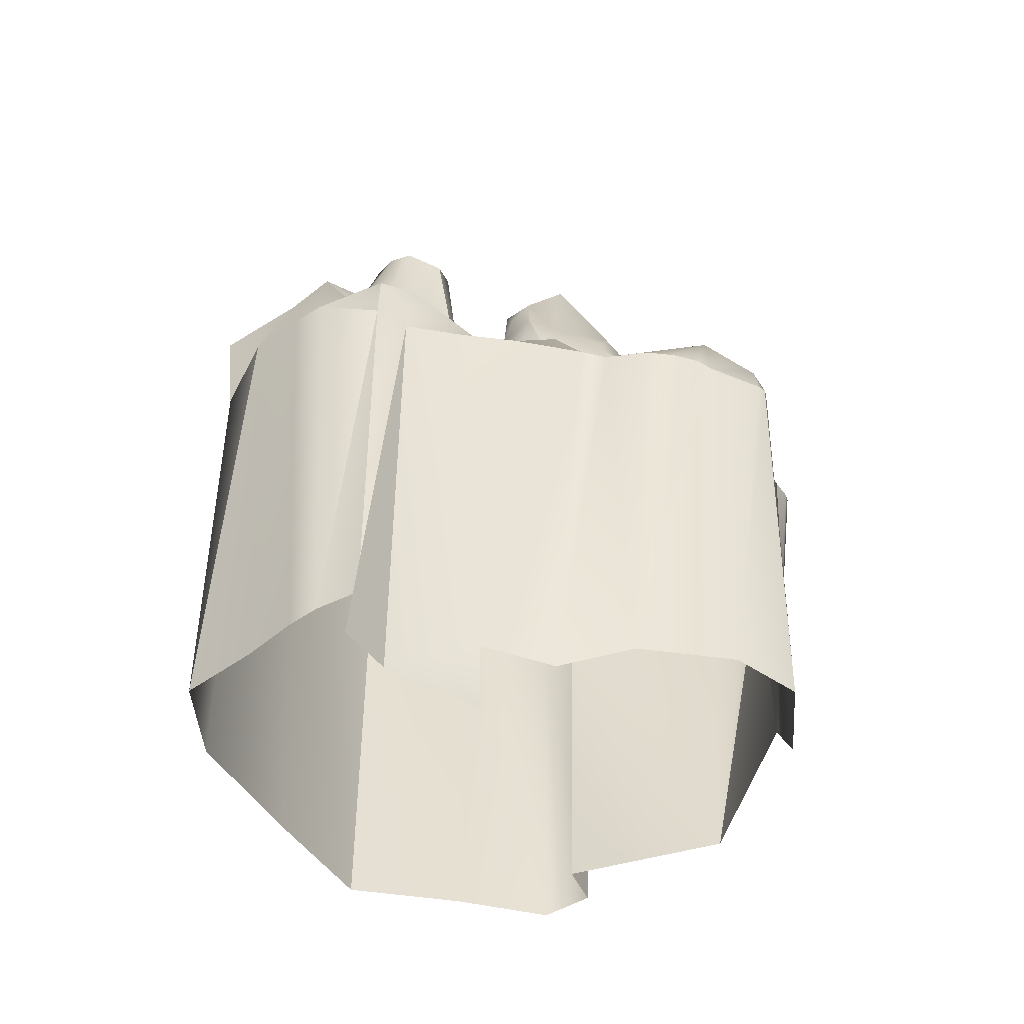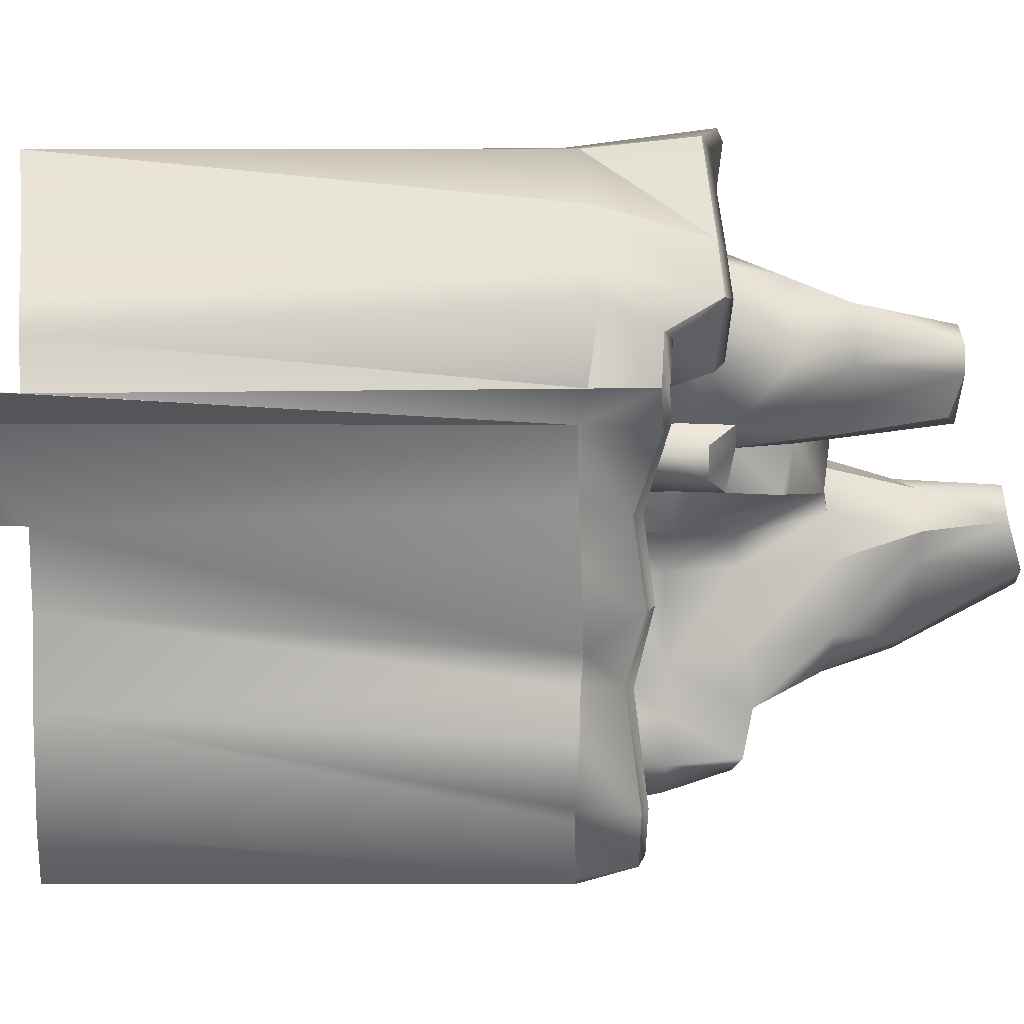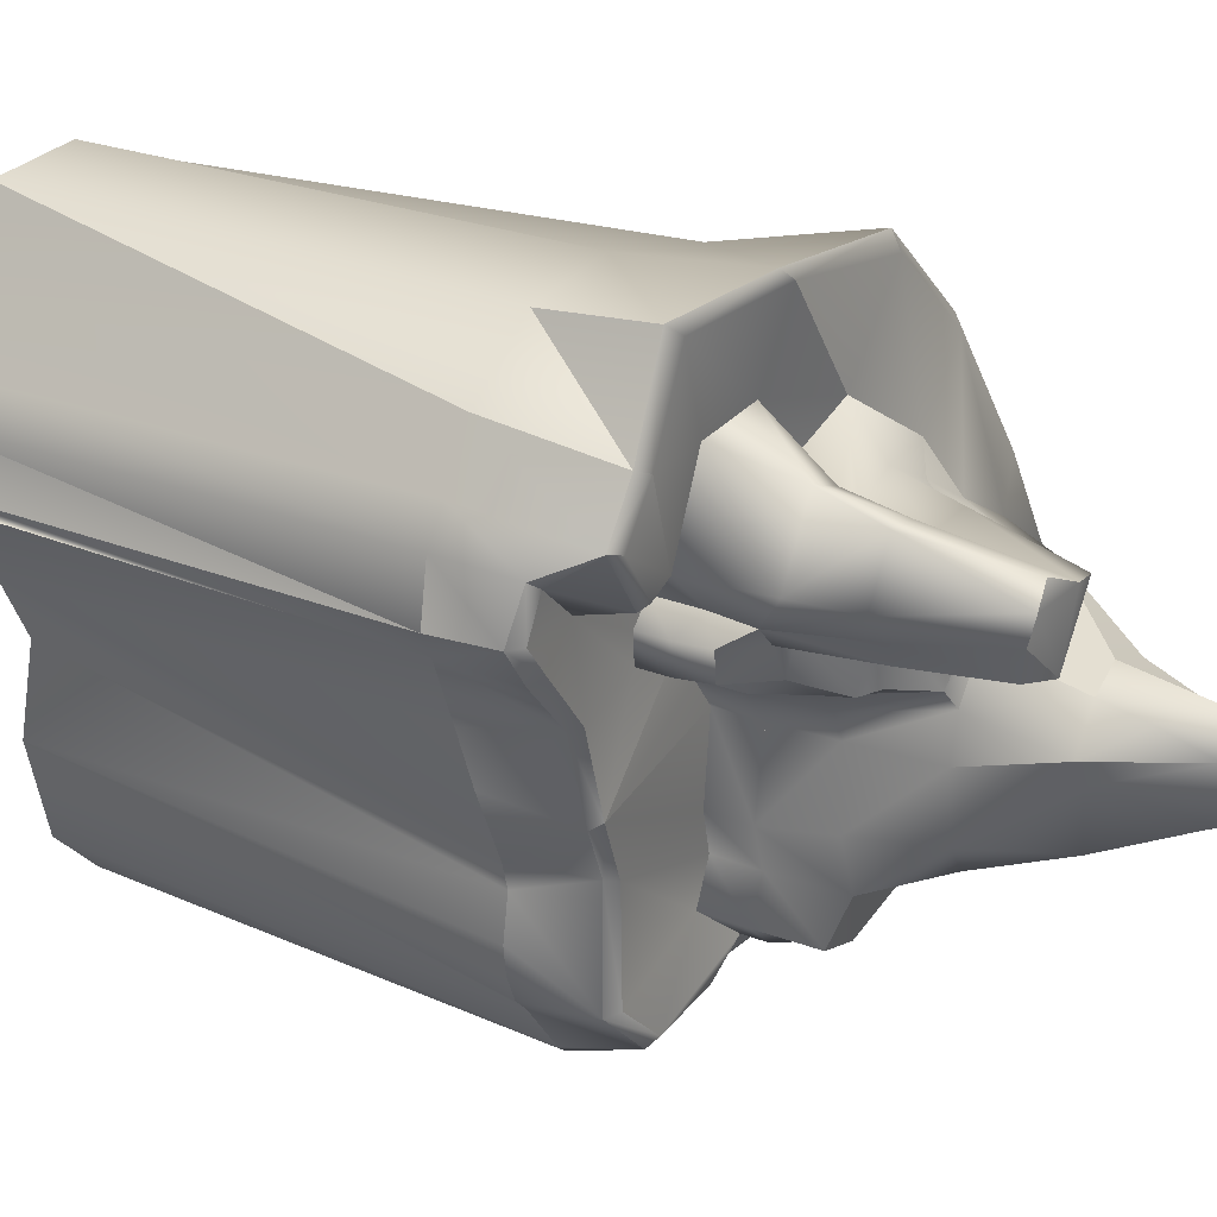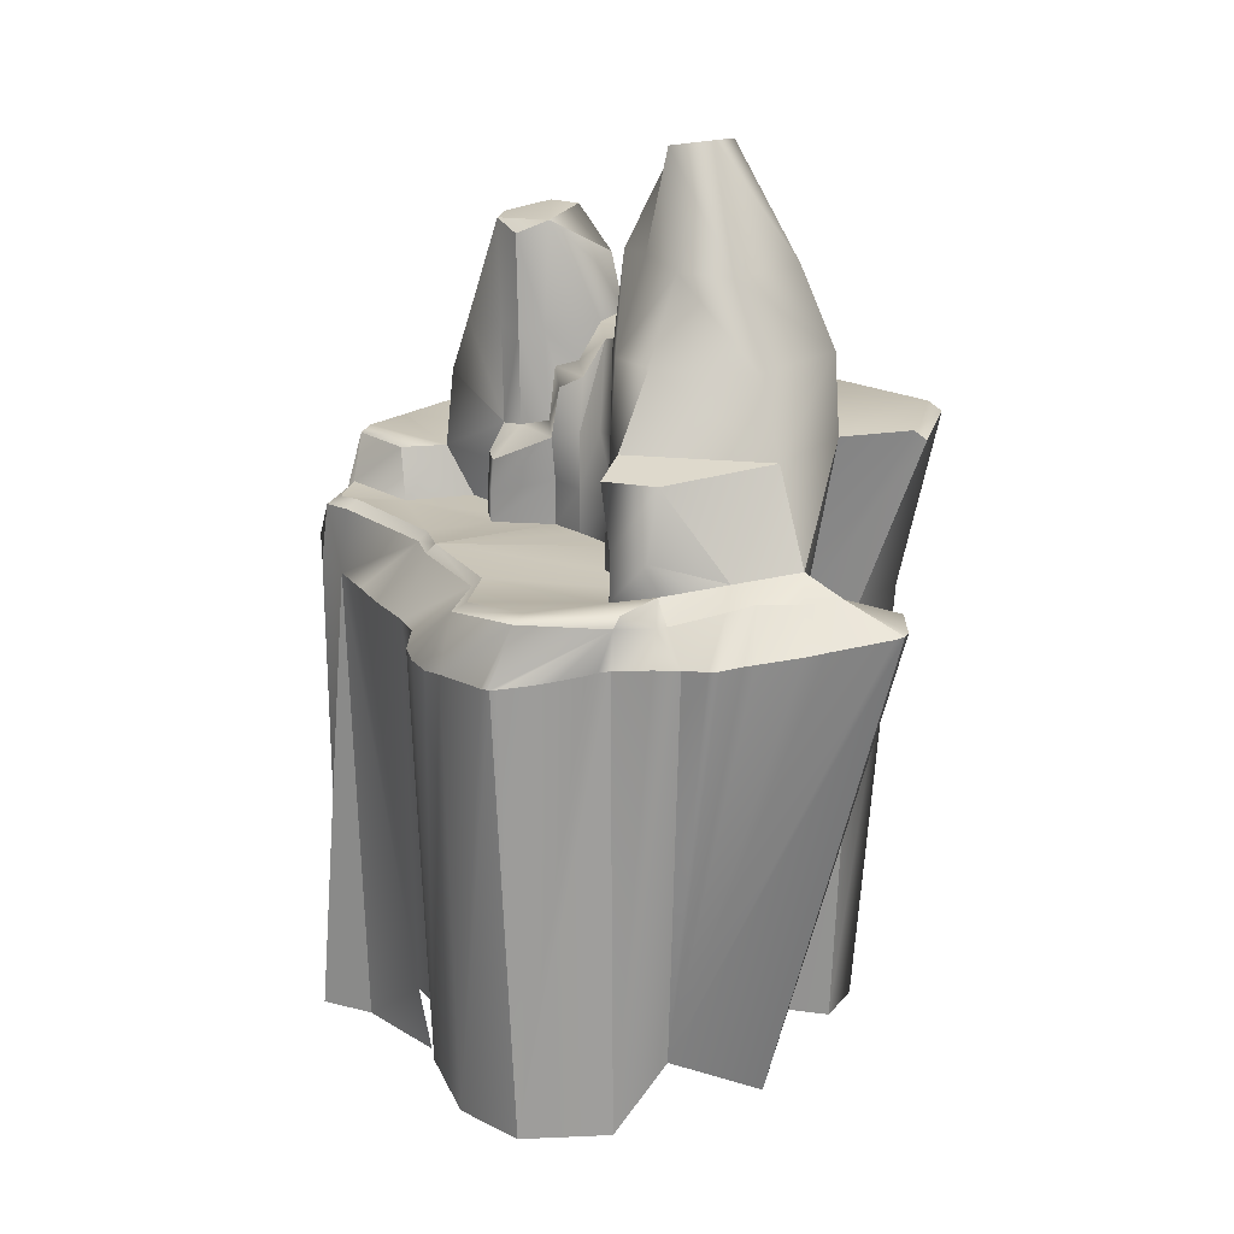
<metadata>
{"format":"obj","ext":"obj","renderer":"f3d","projection":"perspective","resolution":1024,"background":"white","views":[{"elev":-46.7,"azim":94.1,"up":"+Y"},{"elev":6.4,"azim":83.5,"up":"+Z"},{"elev":28.9,"azim":119.8,"up":"+Z"},{"elev":18.9,"azim":175.6,"up":"+Y"}]}
</metadata>
<code>
g san004
v 2975 351.2 -1547
v 2946 350.1 -1504
v 2991 287 -1517
v 3037 225.9 -1551
v 3037 225.9 -1551
v 3013 227.4 -1592
v 2986 364.8 -1607
v 2975 351.2 -1547
v 2986 364.8 -1607
v 2931 374.4 -1632
v 2903 372.6 -1604
v 2912 353.3 -1542
v 2946 350.1 -1504
v 2998 106.2 -1474
v 2993 225.2 -1502
v 2922 216.3 -1498
v 2922 216.3 -1498
v 2993 225.2 -1502
v 3040 104.7 -1527
v 2998 106.2 -1474
v 3054 104.5 -1585
v 3058 112.6 -1674
v 2983 221.2 -1689
v 2914 218.5 -1715
v 2931 374.4 -1632
v 2822 220.5 -1643
v 2903 372.6 -1604
v 2847 217.8 -1532
v 2912 353.3 -1542
v 2922 216.3 -1498
v 2946 350.1 -1504
v 2912 353.3 -1542
v 2912 353.3 -1542
v 2847 217.8 -1532
v 2922 216.3 -1498
v 2805 103.5 -1468
v 3058 96.39 -1500
v 3040 104.7 -1527
v 2998 106.2 -1474
v 2910 95.85 -1400
v 3052 -96.86 -1594
v 3053 -11.6 -1590
v 3068 -15.06 -1551
v 3058 96.39 -1500
v 3072 -96.86 -1706
v 3066 -3.126 -1692
v 3020 109.5 -1723
v 3061 10.97 -1762
v 2887 107.8 -1757
v 2775 107.9 -1642
v 2805 103.5 -1468
v 2805 103.5 -1468
v 2998 106.2 -1474
v 2805 103.5 -1468
v 2910 95.85 -1400
v 3061 10.97 -1762
v 3072 -96.86 -1706
v 3059 -15.54 -1721
v 3011 -31.76 -1528
v 3058 96.39 -1500
v 2910 95.85 -1400
v 2910 95.85 -1400
v 3126 238.7 -1411
v 3192 232.1 -1349
v 3170 219.5 -1400
v 3126 238.7 -1411
v 3064 183.6 -1410
v 3039 186.6 -1362
v 3126 238.7 -1411
v 3039 186.6 -1362
v 3080 245.1 -1321
v 3080 245.1 -1321
v 3118 249 -1312
v 3180 235.6 -1317
v 3192 232.1 -1349
v 3190 92.04 -1383
v 3170 219.5 -1400
v 3192 232.1 -1349
v 3134 93.3 -1427
v 3170 219.5 -1400
v 3168 92.57 -1419
v 3058 103.4 -1425
v 3022 105.9 -1363
v 3035 18.76 -1287
v 3022 105.9 -1363
v 2962 24.58 -1332
v 3157 232.8 -1292
v 3189 -38.01 -1405
v 3167 -33.89 -1433
v 3168 92.57 -1419
v 3233 93.59 -1334
v 3129 -38.01 -1491
v 3129 -27.83 -1438
v 3167 -33.89 -1433
v 3189 -38.01 -1405
v 3210 -73.03 -1427
v 3058 103.4 -1425
v 3088 51.96 -1429
v 3118 31.47 -1495
v 2910 95.85 -1400
v 3022 105.9 -1363
v 3022 105.9 -1363
v 3053 105.6 -1300
v 3022 105.9 -1363
v 2910 95.85 -1400
v 2962 24.58 -1332
v 3118 249 -1312
v 3114 98.27 -1305
v 3150 97.78 -1272
v 3112 18.76 -1301
v 3194 95.19 -1264
v 3180 235.6 -1317
v 3157 232.8 -1292
v 3137 -70.78 -1197
v 3107 -70.78 -1299
v 3005 -42.41 -1240
v 2769 -2.685 -1648
v 2675 9.095 -1667
v 2637 19.55 -1556
v 2789 36.31 -1448
v 2669 -7.662 -1435
v 2751 -39.13 -1272
v 2879 29.28 -1388
v 2903 -7.538 -1319
v 2898 -41.87 -1133
v 2738 -52.21 -1259
v 2898 -53.65 -1110
v 3005 -42.41 -1240
v 3121 -43.16 -1078
v 2898 -53.65 -1110
v 3135 -53.06 -1063
v 3121 -43.16 -1078
v 3256 -83.27 -1090
v 3273 -95.89 -1075
v 3212 -89.07 -1213
v 3324 -77.28 -1194
v 3338 -89.07 -1188
v 3267 -89.06 -1326
v 3324 -77.28 -1194
v 3373 -77.28 -1253
v 3391 -148 -1387
v 3435 -166 -1344
v 3407 -159.1 -1394
v 3199 -151 -1922
v 3080 -159.1 -1926
v 3071 -144.3 -1918
v 3185 -140.9 -1911
v 3022 -135.8 -1880
v 3077 -159.1 -1827
v 3270 -159.1 -1844
v 3243 -174.8 -1700
v 3251 -148 -1842
v 3229 -162.6 -1705
v 3051 -159.1 -1771
v 3229 -162.6 -1705
v 3287 -147.7 -1601
v 3308 -176.6 -1496
v 3299 -159.1 -1606
v 3287 -147.7 -1601
v 3053 -159.1 -1594
v 3095 -155.8 -1540
v 3287 -147.7 -1601
v 3124 -159.1 -1489
v 3210 -159.1 -1470
v 3287 -147.7 -1601
v 3297 -163.5 -1493
v 3213 -159.1 -1429
v 3326 -159.1 -1358
v 3230 -159.1 -1339
v 3415 -153.7 -1347
v 3407 -159.1 -1286
v 3435 -166 -1344
v 3417 -254.4 -1385
v 3407 -159.1 -1394
v 3444 -247.4 -1344
v 3228 -229 -1934
v 3219 -227.9 -1936
v 3080 -159.1 -1926
v 3199 -151 -1922
v 3083 -211.1 -1928
v 3034 -205.5 -1944
v 3027 -166.1 -1908
v 3071 -144.3 -1918
v 3287 -238.4 -1849
v 3238 -230.5 -1924
v 3270 -159.1 -1844
v 3320 -236.8 -1687
v 3327 -239.1 -1748
v 3243 -174.8 -1700
v 3389 -249 -1471
v 3308 -176.6 -1496
v 3333 -235.5 -1647
v 3299 -159.1 -1606
v 3367 -242.7 -1550
v 3449 -235.3 -1257
v 3444 -247.4 -1344
v 3435 -166 -1344
v 3407 -159.1 -1286
v 3440 -842.9 -1344
v 3202 -842.9 -1923
v 3080 -842.9 -1923
v 3083 -211.1 -1928
v 3219 -227.9 -1936
v 3228 -229 -1934
v 3080 -842.9 -1923
v 3009 -749.8 -1909
v 3001 -202 -1958
v 3034 -205.5 -1944
v 3083 -211.1 -1928
v 3272 -842.9 -1845
v 3202 -842.9 -1923
v 3228 -229 -1934
v 3238 -230.5 -1924
v 3287 -238.4 -1849
v 3305 -842.9 -1707
v 3327 -239.1 -1748
v 3320 -236.8 -1687
v 3417 -254.4 -1385
v 3325 -842.9 -1497
v 3389 -249 -1471
v 3277 -842.9 -1597
v 3333 -235.5 -1647
v 3367 -242.7 -1550
v 3415 -844.9 -1286
v 3440 -842.9 -1344
v 3444 -247.4 -1344
v 3467 -939.8 -1336
v 3397 -939.8 -1378
v 3417 -254.4 -1385
v 3467 -939.8 -1336
v 3397 -939.8 -1378
v 3308 -939.8 -1496
v 3267 -89.06 -1326
v 3330 -89.07 -1334
v 3326 -159.1 -1358
v 3230 -159.1 -1339
v 3398 -148 -1294
v 3387 -89.06 -1249
v 3407 -159.1 -1286
v 3387 -89.06 -1249
v 3330 -89.07 -1334
v 3035 -96.86 -1870
v 3076 -96.86 -1828
v 3077 -159.1 -1827
v 3022 -135.8 -1880
v 3050 -96.86 -1773
v 3051 -159.1 -1771
v 3073 -154.7 -1705
v 3053 -159.1 -1594
v 3095 -96.86 -1540
v 3095 -155.8 -1540
v 3095 -96.86 -1540
v 3124 -96.86 -1489
v 3124 -159.1 -1489
v 3095 -155.8 -1540
v 3124 -96.86 -1489
v 3210 -119 -1470
v 3210 -159.1 -1470
v 3124 -159.1 -1489
v 3184 -96.86 -1403
v 3267 -89.06 -1326
v 3230 -159.1 -1339
v 3184 -159.1 -1403
v 3213 -159.1 -1429
v 3213 -119 -1429
v 3184 -159.1 -1403
v 3146 18.47 -1260
v 3107 -70.78 -1299
v 3137 -70.78 -1197
v 3005 -42.41 -1240
v 2769 -2.685 -1648
v 2789 36.31 -1448
v 2910 95.85 -1400
v 2879 29.28 -1388
v 2879 29.28 -1388
v 2903 -7.538 -1319
v 3201 18.76 -1234
v 3212 -89.07 -1213
v 3256 17.76 -1326
v 3019 -7.115 -1847
v 3087 -6.288 -1819
v 3129 -38.01 -1491
v 3093 -23.34 -1521
v 3129 -38.01 -1491
v 3206 -73.03 -1467
v 3189 -38.01 -1405
v 3210 -73.03 -1427
v 3184 -96.86 -1403
v 2800 -233.3 -1606
v 2733 -233.3 -1631
v 2659 -2.685 -1674
v 2675 9.095 -1667
v 2769 -2.685 -1648
v 2733 -233.3 -1631
v 2670 -233.3 -1554
v 2621 9.229 -1571
v 2659 -2.685 -1674
v 2709 -233.3 -1418
v 2656 -19.44 -1434
v 2760 -233.3 -1252
v 2738 -52.21 -1259
v 2760 -233.3 -1252
v 2942 -233.3 -1146
v 2898 -53.65 -1110
v 2738 -52.21 -1259
v 3132 -233.3 -1086
v 3135 -53.06 -1063
v 3271 -233.3 -1089
v 3273 -95.89 -1075
v 3376 -233.3 -1149
v 3338 -89.07 -1188
v 3338 -89.07 -1188
v 3273 -95.89 -1075
v 3271 -233.3 -1089
v 3376 -233.3 -1149
v 3422 -233.3 -1216
v 3387 -89.06 -1249
v 2816 -844.9 -1594
v 2754 -844.9 -1615
v 2733 -233.3 -1631
v 2800 -233.3 -1606
v 2754 -844.9 -1615
v 2714 -844.9 -1550
v 2760 -844.9 -1417
v 2807 -849.3 -1258
v 2807 -849.3 -1258
v 2964 -847.6 -1175
v 3138 -845.5 -1091
v 3268 -847.3 -1090
v 3268 -847.3 -1090
v 3334 -844.9 -1184
v 3387 -844.9 -1246
v 3206 -73.03 -1467
v 2933 -123.7 -1874
v 2867 8.302 -1807
v 3019 -7.115 -1847
v 3061 10.97 -1762
v 3087 -6.288 -1819
v 2843 -111.6 -1869
v 2867 8.302 -1807
v 2867 8.302 -1807
v 2933 -123.7 -1874
v 2974 -129.3 -1877
v 2933 -123.7 -1874
v 2907 -136.2 -1914
v 2843 -111.6 -1869
v 2944 -145.2 -1916
v 2974 -129.3 -1877
v 3014 -162.7 -1912
v 2798 -138.7 -1895
v 2722 -176 -1918
v 2716 -175.1 -1850
v 2800 -233.3 -1606
v 2843 -111.6 -1869
v 3009 -749.8 -1909
v 2874 -844.9 -1818
v 2728 -176.6 -1929
v 2957 -197.2 -1977
v 2971 -198.6 -1974
v 2874 -844.9 -1818
v 2816 -844.9 -1594
v 2800 -233.3 -1606
v 2722 -176 -1918
v 2728 -176.6 -1929
v 3189 -38.01 -1405
v 3184 -159.1 -1403
v 3304 -240 -1829
v 3304 -240 -1829
v 3320 -240.5 -1790
v 3320 -240.5 -1790
v 3098 -213.1 -1927
v 3098 -213.1 -1927
v 3177 -222.8 -1939
v 3177 -222.8 -1939
v 3148 -219.1 -1936
v 3148 -219.1 -1936
v 3014 -162.7 -1912
v 3022 -135.8 -1880
v 3001 -202 -1958
v 2971 -198.6 -1974
v 2944 -145.2 -1916
v 3001 -202 -1958
v 2929 -194.7 -1970
v 2957 -197.2 -1977
v 2929 -194.7 -1970
v 2907 -136.2 -1914
v 2741 -177.6 -1936
v 2848 -140.8 -1905
v 2914 -193.4 -1968
v 2914 -193.4 -1968
v 2855 -187.5 -1963
v 2848 -140.8 -1905
v 2855 -187.5 -1963
v 2798 -138.7 -1895
v 2823 -184.5 -1955
v 2823 -184.5 -1955
v 2741 -177.6 -1936
v 2798 -138.7 -1895
v 2716 -175.1 -1850
v 2800 -233.3 -1606
v 2769 -2.685 -1648
v 2728 -176.6 -1929
v 2728 -176.6 -1929
v 3022 -135.8 -1880
v 2843 -111.6 -1869
v 3112 -214.6 -1932
v 3112 -214.6 -1932
v 3251 -148 -1842
v 3073 -154.7 -1705
v 3287 -147.7 -1601
v 3297 -163.5 -1493
v 3391 -148 -1387
v 3415 -153.7 -1347
v 3398 -148 -1294
v 2659 -2.685 -1674
v 2621 9.229 -1571
v 2656 -19.44 -1434
v 3387 -89.06 -1249
v 3325 -77.28 -1323
v 3387 -89.06 -1249
v 3330 -89.07 -1334
v 3189 -38.01 -1405
v 3129 -27.83 -1438
v 3088 51.96 -1429
v 3061 10.97 -1762
v 3011 -31.76 -1528
v 3052 -96.86 -1594
v 3052 -96.86 -1594
v 3093 -23.34 -1521
v 3086 45.9 -1498
v 3058 96.39 -1500
v 3086 45.9 -1498
v 3120 45.85 -1434
v 3120 45.85 -1434
v 3118 31.47 -1495
f 3 1 2
f 4 1 3
f 6 1 5
f 7 1 6
f 16 14 15
f 18 2 17
f 18 19 4
f 19 18 20
f 21 4 19
f 5 22 6
f 22 5 21
f 6 23 7
f 23 6 22
f 7 24 25
f 24 7 23
f 25 26 27
f 26 25 24
f 27 28 29
f 28 27 26
f 32 30 31
f 35 33 34
f 16 36 14
f 39 37 38
f 37 39 40
f 43 41 42
f 43 19 44
f 42 45 46
f 45 42 41
f 22 47 23
f 48 46 45
f 23 49 24
f 49 23 47
f 24 50 26
f 50 24 49
f 26 51 28
f 51 26 50
f 34 52 35
f 55 53 54
f 58 56 57
f 61 59 60
f 62 56 58
f 68 66 67
f 71 69 70
f 78 76 77
f 80 79 66
f 79 80 81
f 66 82 67
f 82 66 79
f 67 83 68
f 83 67 82
f 86 84 85
f 90 88 89
f 76 78 91
f 94 92 93
f 96 94 95
f 98 37 97
f 99 93 92
f 97 100 101
f 100 97 37
f 70 102 103
f 106 104 105
f 71 103 107
f 103 71 70
f 107 108 109
f 110 108 84
f 113 111 112
f 109 113 107
f 112 91 78
f 91 112 111
f 244 242 243
f 242 244 245
f 247 243 246
f 243 247 244
f 248 246 45
f 246 248 247
f 249 45 41
f 45 249 248
f 251 41 250
f 41 251 249
f 254 252 253
f 252 254 255
f 258 256 257
f 256 258 259
f 262 260 261
f 260 262 263
f 266 264 265
f 257 264 258
f 268 267 110
f 267 268 269
f 270 110 84
f 110 270 268
f 271 51 50
f 51 271 272
f 272 273 51
f 273 272 274
f 275 106 105
f 106 275 276
f 276 84 86
f 84 276 270
f 269 277 267
f 277 269 278
f 278 279 277
f 279 278 261
f 243 280 281
f 280 243 242
f 246 281 48
f 281 246 243
f 48 45 246
f 250 41 43
f 253 252 282
f 283 282 252
f 257 284 285
f 284 257 256
f 261 286 279
f 286 261 260
f 288 265 287
f 285 265 257
f 333 92 94
f 109 111 113
f 335 280 334
f 338 336 337
f 340 339 271
f 340 50 49
f 341 337 336
f 342 280 242
f 334 242 343
f 346 344 345
f 349 347 348
f 352 350 351
f 350 353 354
f 96 333 94
f 288 287 365
f 285 287 265
f 266 265 288
f 257 265 264
f 346 345 388
f 346 388 394
f 401 354 400
f 353 350 352
f 347 345 344
f 403 351 350
f 343 242 245
f 349 348 404
f 348 347 344
f 405 335 334
f 84 103 102
f 103 108 107
f 103 84 108
f 108 110 267
f 267 109 108
f 267 277 109
f 109 277 111
f 279 111 277
f 111 279 91
f 422 91 279
f 422 76 91
f 76 90 77
f 76 88 90
f 423 81 89
f 81 423 79
f 82 79 424
f 4 3 18
f 2 18 3
f 22 48 47
f 340 47 425
f 47 340 49
f 62 58 426
f 427 58 57
f 426 58 427
f 59 428 60
f 271 50 340
f 48 22 46
f 21 46 22
f 46 21 42
f 19 42 21
f 19 43 42
f 250 43 429
f 429 43 44
f 431 430 283
f 99 432 433
f 434 79 423
f 93 99 433
f 435 282 283
f 432 37 98
f 424 79 434
f 433 432 98
f 430 435 283
f 10 8 9
f 11 8 10
f 12 8 11
f 13 8 12
f 65 63 64
f 73 63 72
f 74 63 73
f 75 63 74
f 73 87 74
f 116 114 115
f 119 117 118
f 119 120 117
f 121 120 119
f 122 120 121
f 122 123 120
f 122 124 123
f 127 125 126
f 125 128 124
f 131 129 130
f 132 114 116
f 134 133 131
f 133 135 114
f 137 136 134
f 136 138 135
f 140 138 139
f 143 141 142
f 146 144 145
f 149 147 148
f 147 150 144
f 152 151 150
f 154 153 149
f 156 151 155
f 157 141 143
f 156 158 151
f 161 159 160
f 164 162 163
f 165 157 158
f 166 141 157
f 164 167 168
f 168 167 169
f 142 170 171
f 167 366 169
f 147 144 146
f 148 147 146
f 152 150 147
f 149 408 147
f 155 151 152
f 149 153 408
f 409 153 154
f 409 410 153
f 160 410 409
f 163 159 161
f 166 157 165
f 164 411 162
f 164 168 411
f 411 168 412
f 141 170 142
f 412 168 413
f 170 414 171
f 413 168 414
f 416 118 415
f 416 119 118
f 417 119 416
f 417 121 119
f 126 121 417
f 126 122 121
f 125 124 122
f 126 125 122
f 129 128 125
f 130 129 125
f 133 114 132
f 131 133 132
f 136 135 133
f 134 136 133
f 418 139 137
f 140 139 418
f 419 138 140
f 420 419 140
f 421 138 419
f 420 421 419
f 174 172 173
f 175 173 172
f 178 176 177
f 176 178 179
f 182 180 181
f 182 183 178
f 179 184 185
f 184 179 186
f 186 187 188
f 187 186 189
f 191 173 190
f 173 191 174
f 189 192 187
f 192 189 193
f 193 194 192
f 194 193 191
f 199 173 175
f 202 200 201
f 200 203 204
f 229 227 228
f 230 173 199
f 191 190 194
f 186 368 184
f 186 370 368
f 186 188 370
f 179 185 176
f 200 202 371
f 178 372 180
f 200 373 203
f 178 177 374
f 178 374 375
f 200 376 373
f 378 182 377
f 381 379 380
f 386 384 385
f 392 390 391
f 398 396 397
f 180 182 178
f 182 181 379
f 377 182 379
f 379 381 377
f 381 380 384
f 386 381 384
f 386 385 390
f 392 386 390
f 392 391 396
f 398 392 396
f 398 397 402
f 200 371 406
f 178 407 372
f 200 406 376
f 178 375 407
f 182 378 183
f 197 195 196
f 195 197 198
f 207 205 206
f 205 208 209
f 212 210 211
f 210 213 214
f 214 215 210
f 215 216 217
f 220 218 219
f 217 221 215
f 221 217 222
f 222 219 221
f 219 222 223
f 196 224 225
f 224 226 195
f 219 231 232
f 231 219 218
f 235 233 234
f 233 235 236
f 239 237 238
f 241 240 237
f 291 289 290
f 289 292 293
f 296 294 295
f 294 296 297
f 299 295 298
f 295 299 296
f 301 298 300
f 298 301 299
f 304 302 303
f 302 304 305
f 307 303 306
f 303 307 304
f 309 306 308
f 306 309 307
f 311 308 310
f 314 312 313
f 317 315 316
f 315 317 312
f 198 316 195
f 316 198 317
f 320 318 319
f 318 320 321
f 295 322 323
f 322 295 294
f 298 323 324
f 323 298 295
f 300 324 325
f 324 300 298
f 303 326 327
f 326 303 302
f 306 327 328
f 327 306 303
f 308 328 329
f 328 308 306
f 315 330 331
f 329 310 308
f 316 331 332
f 331 316 315
f 195 332 224
f 332 195 316
f 357 355 356
f 355 358 359
f 362 360 361
f 360 363 364
f 223 220 219
f 215 214 367
f 215 367 369
f 215 369 216
f 210 212 213
f 205 207 208
f 355 359 382
f 355 383 358
f 355 357 387
f 355 389 383
f 355 393 389
f 355 395 393
f 355 387 395
f 360 362 399
f 360 399 363
f 241 237 235
f 289 291 292

</code>
